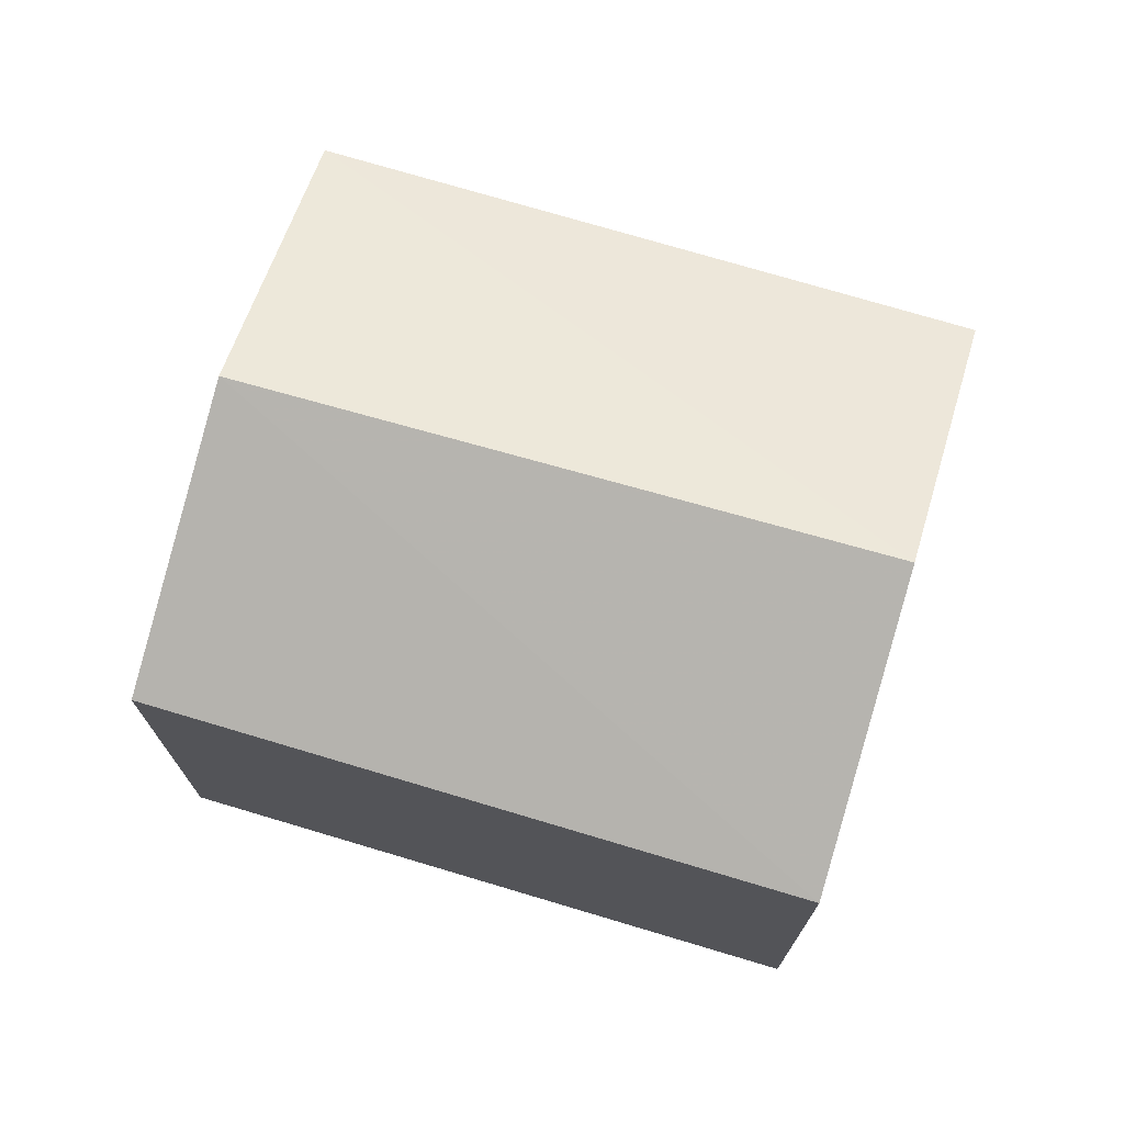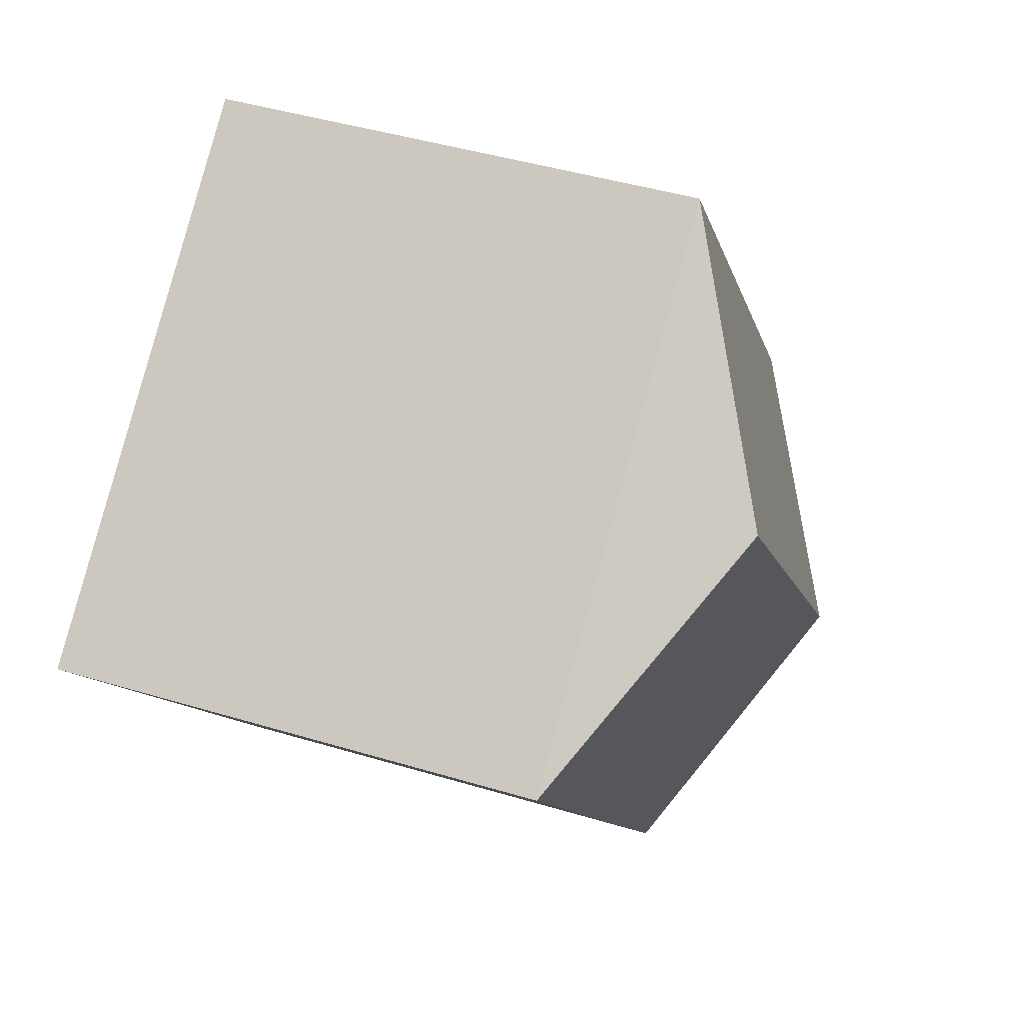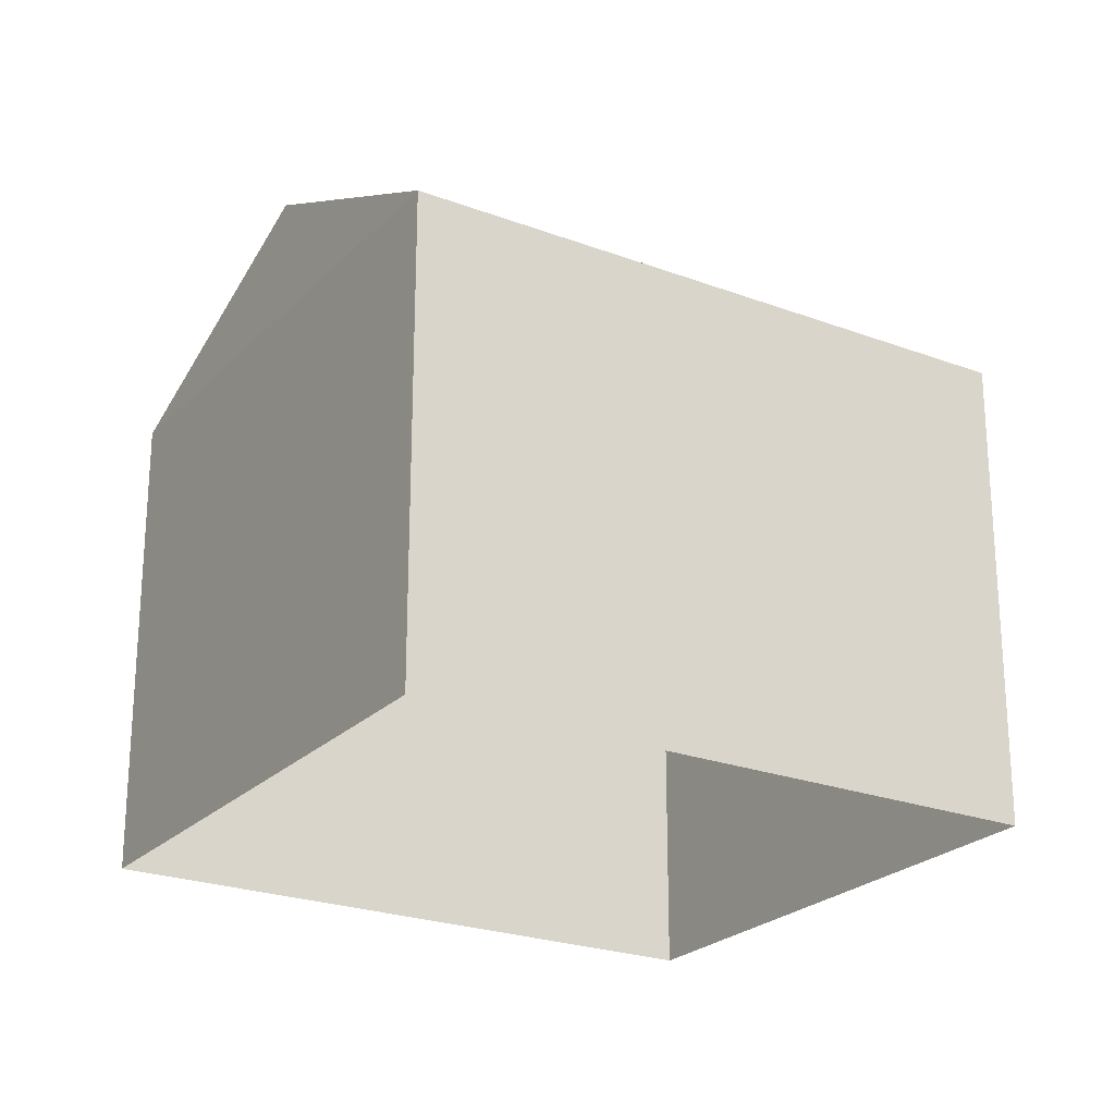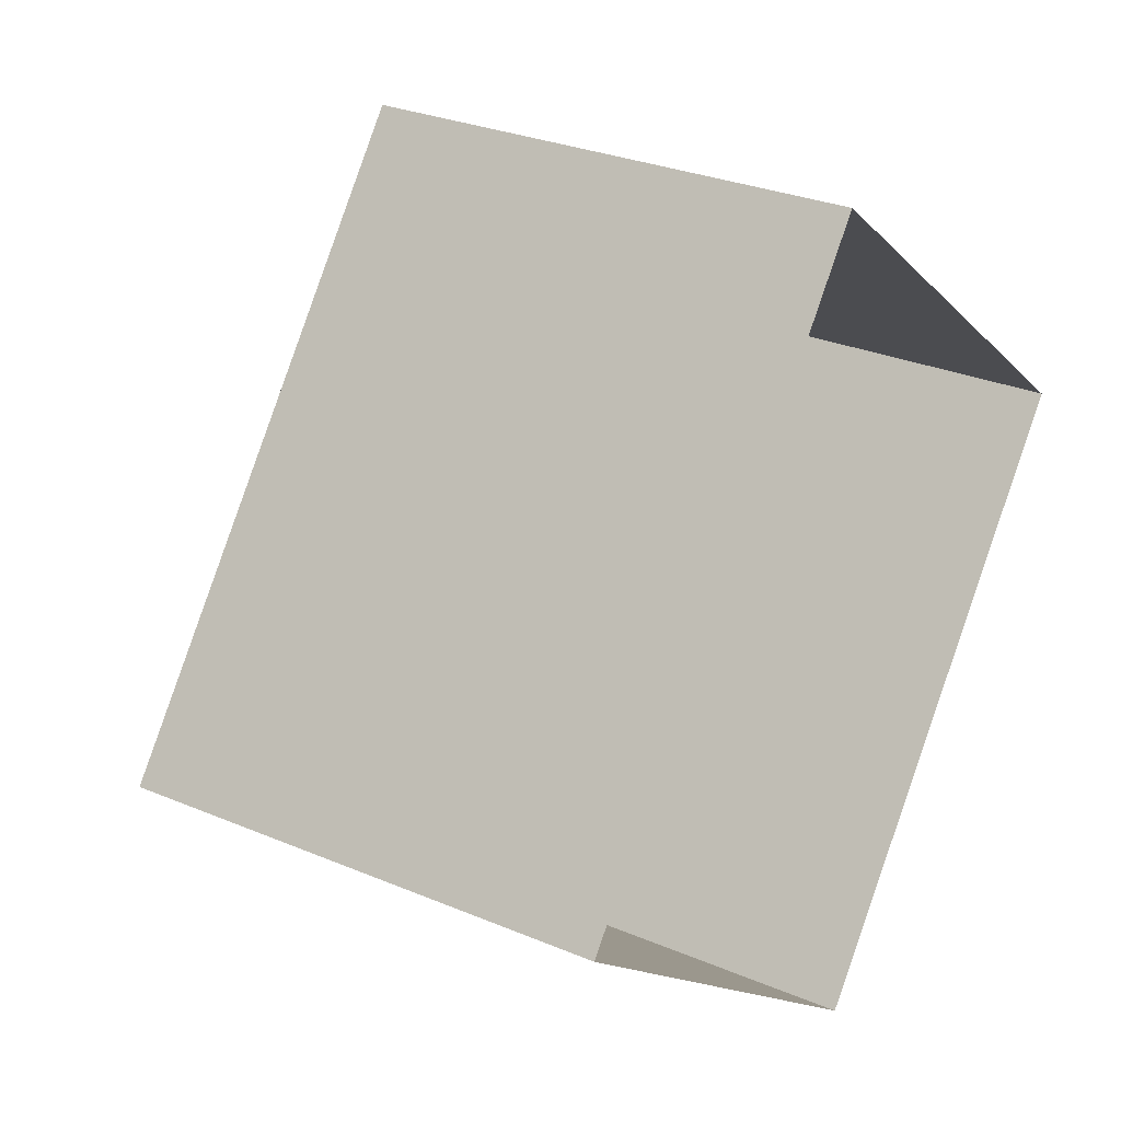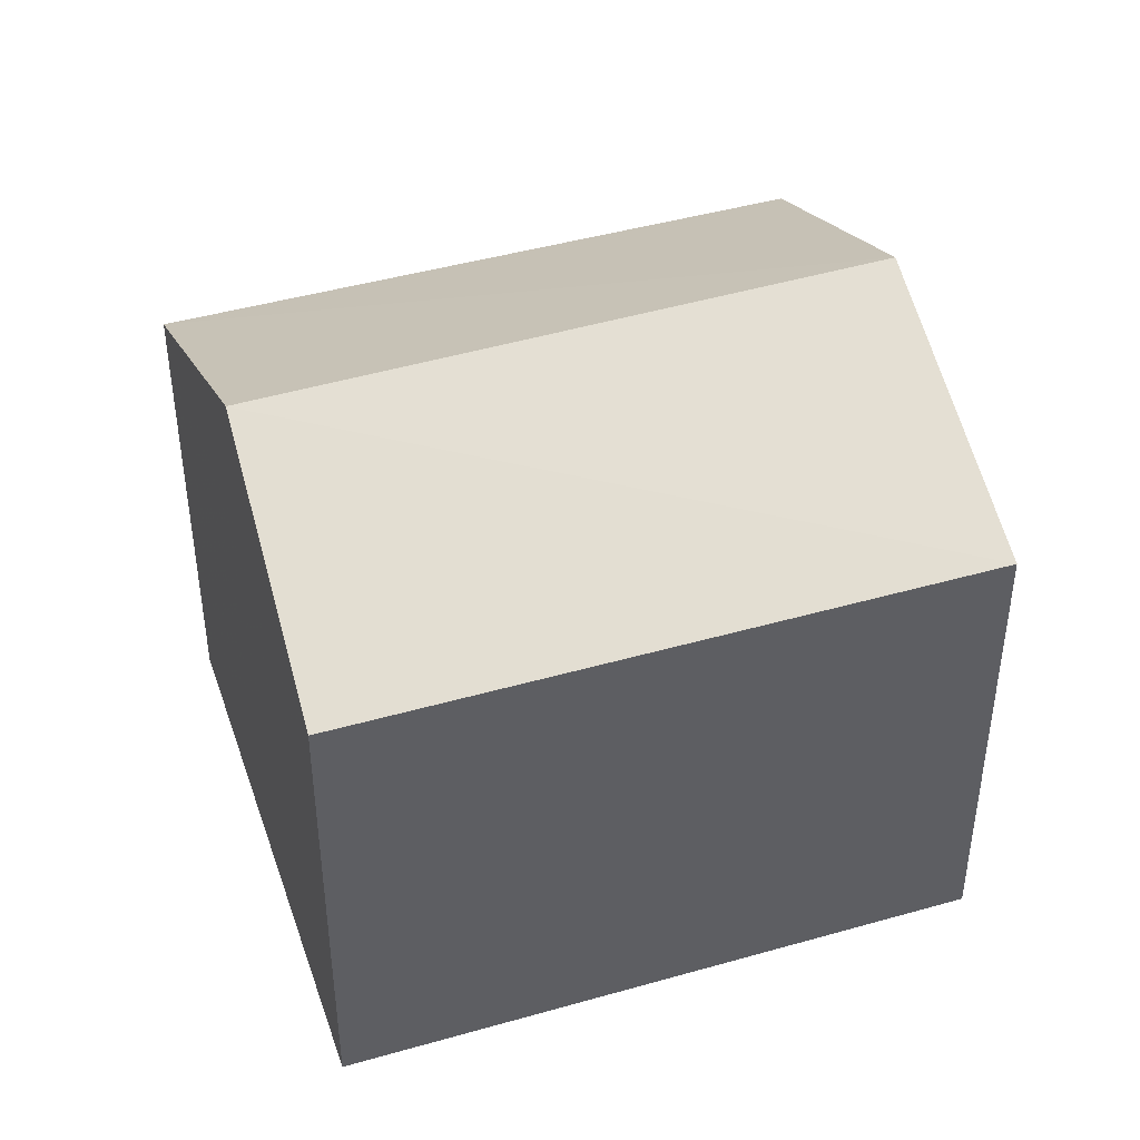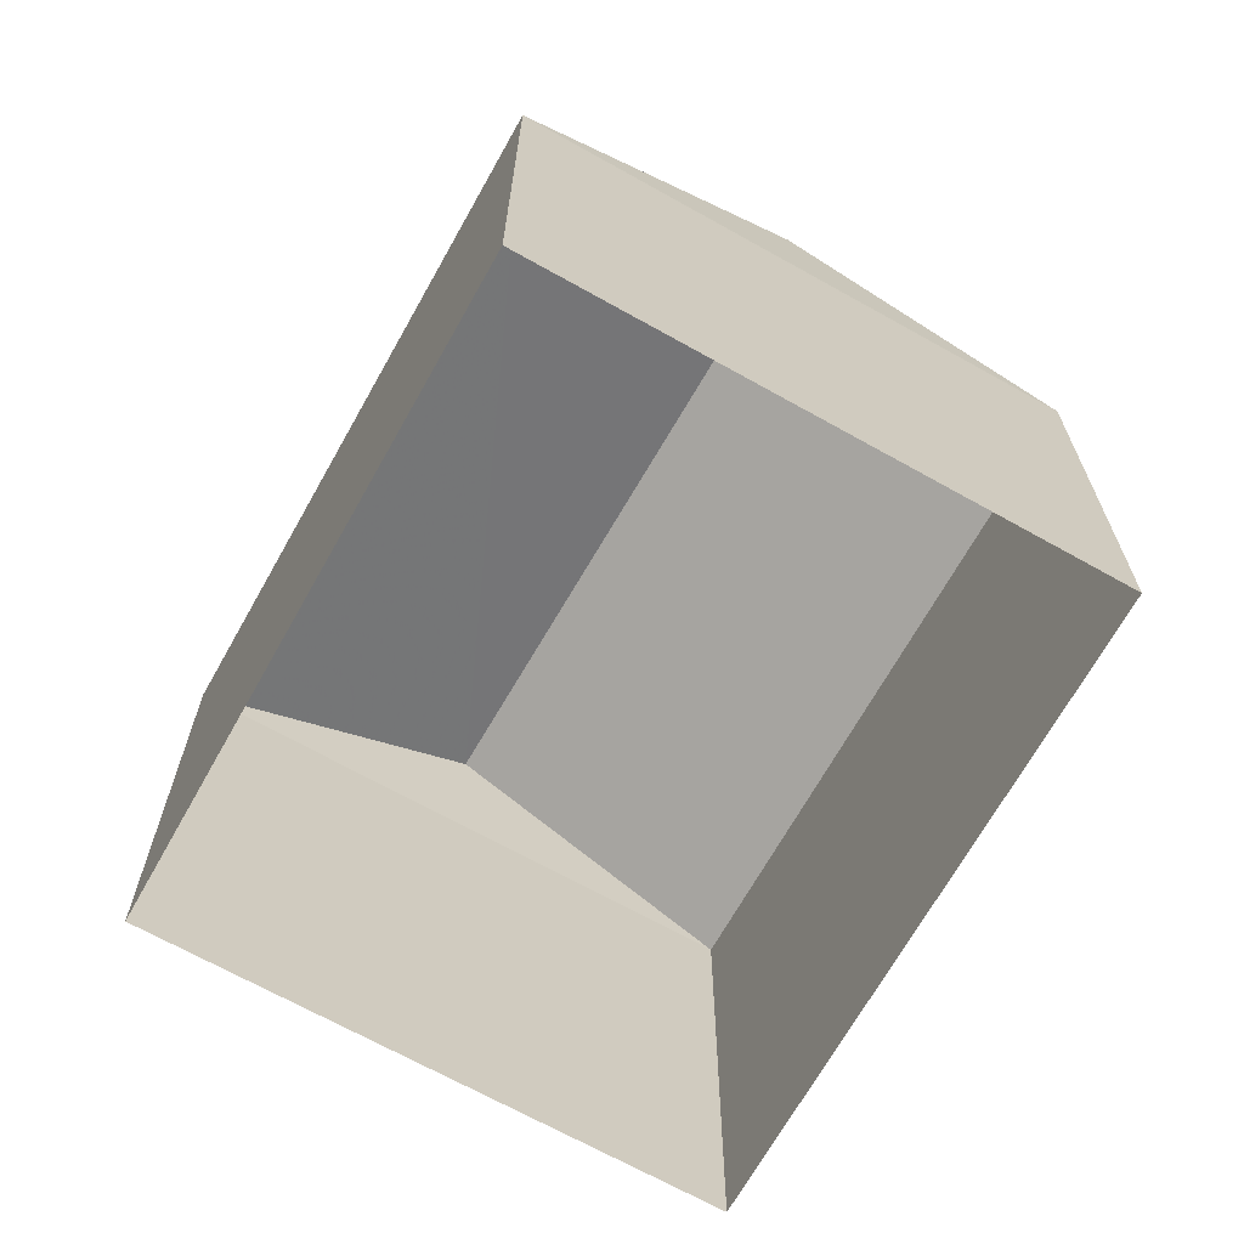
<metadata>
{"format":"obj","ext":"obj","renderer":"f3d","projection":"perspective","resolution":1024,"background":"white","views":[{"elev":74.2,"azim":144.0,"up":"+Z"},{"elev":44.3,"azim":-70.6,"up":"+Y"},{"elev":-23.7,"azim":-84.8,"up":"+Z"},{"elev":28.5,"azim":122.6,"up":"+Y"},{"elev":44.5,"azim":109.0,"up":"+Z"},{"elev":-68.5,"azim":8.1,"up":"+Z"}]}
</metadata>
<code>
v -1.307e+04 -3.501e+04 49.24
v -1.307e+04 -3.501e+04 47.58
v -1.307e+04 -3.501e+04 47.59
v -1.306e+04 -3.501e+04 49.25
v -1.307e+04 -3.502e+04 47.59
v -1.306e+04 -3.501e+04 47.58
v -1.307e+04 -3.502e+04 41.54
v -1.306e+04 -3.501e+04 41.54
v -1.307e+04 -3.501e+04 41.54
v -1.307e+04 -3.501e+04 41.54
f 7 10 8
f 7 9 10
f 1 2 3
f 4 5 6
f 6 7 8
f 6 5 7
f 3 9 7
f 5 3 7
f 2 10 9
f 3 2 9
f 2 8 10
f 2 6 8
f 2 4 6
f 1 4 2
f 4 1 5
f 5 1 3

</code>
